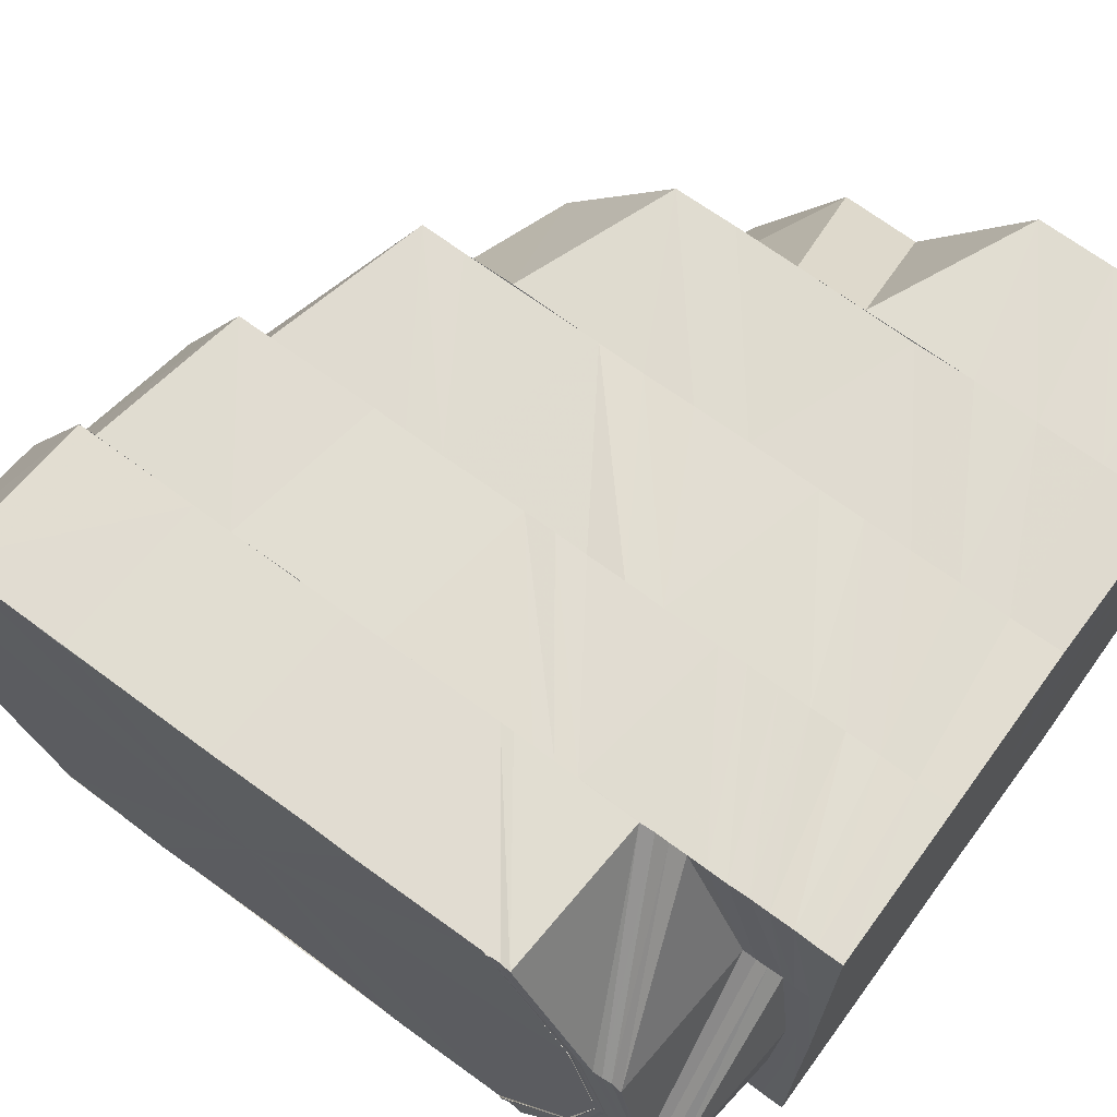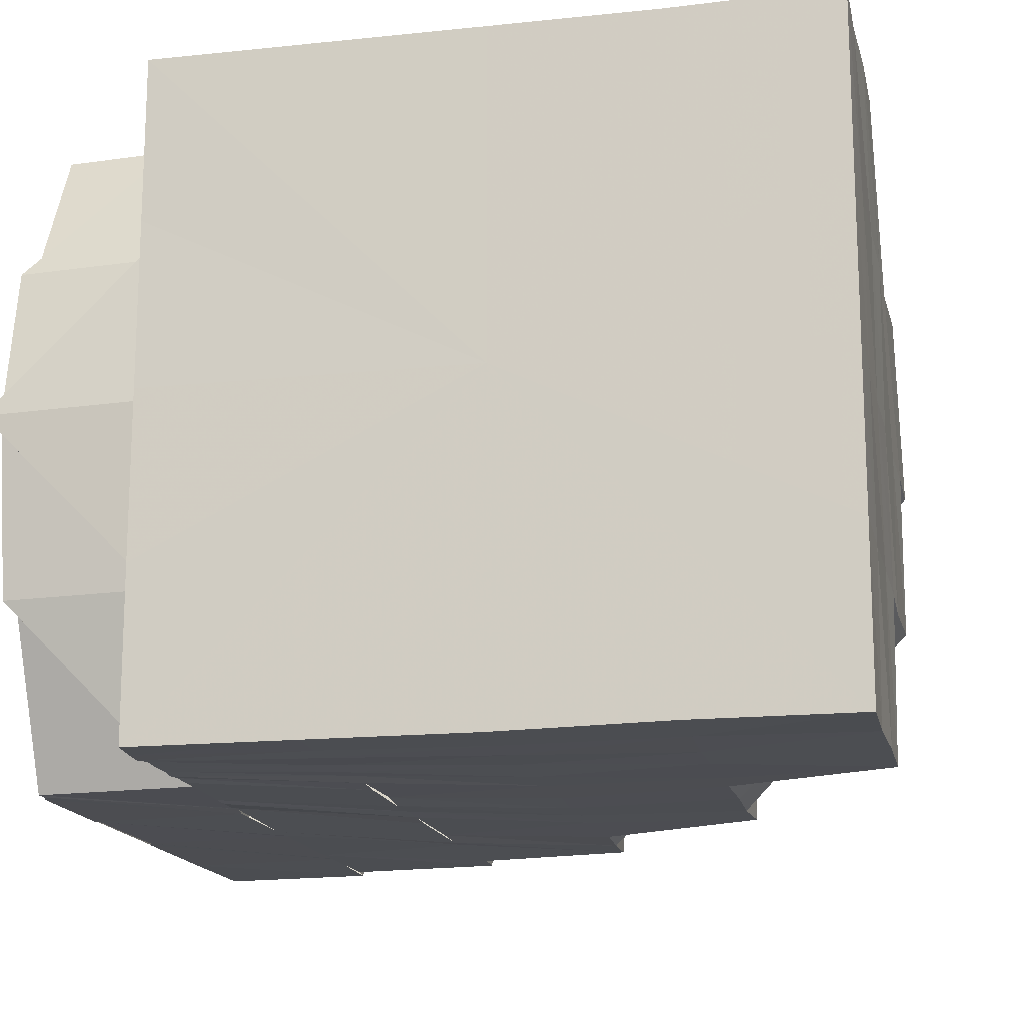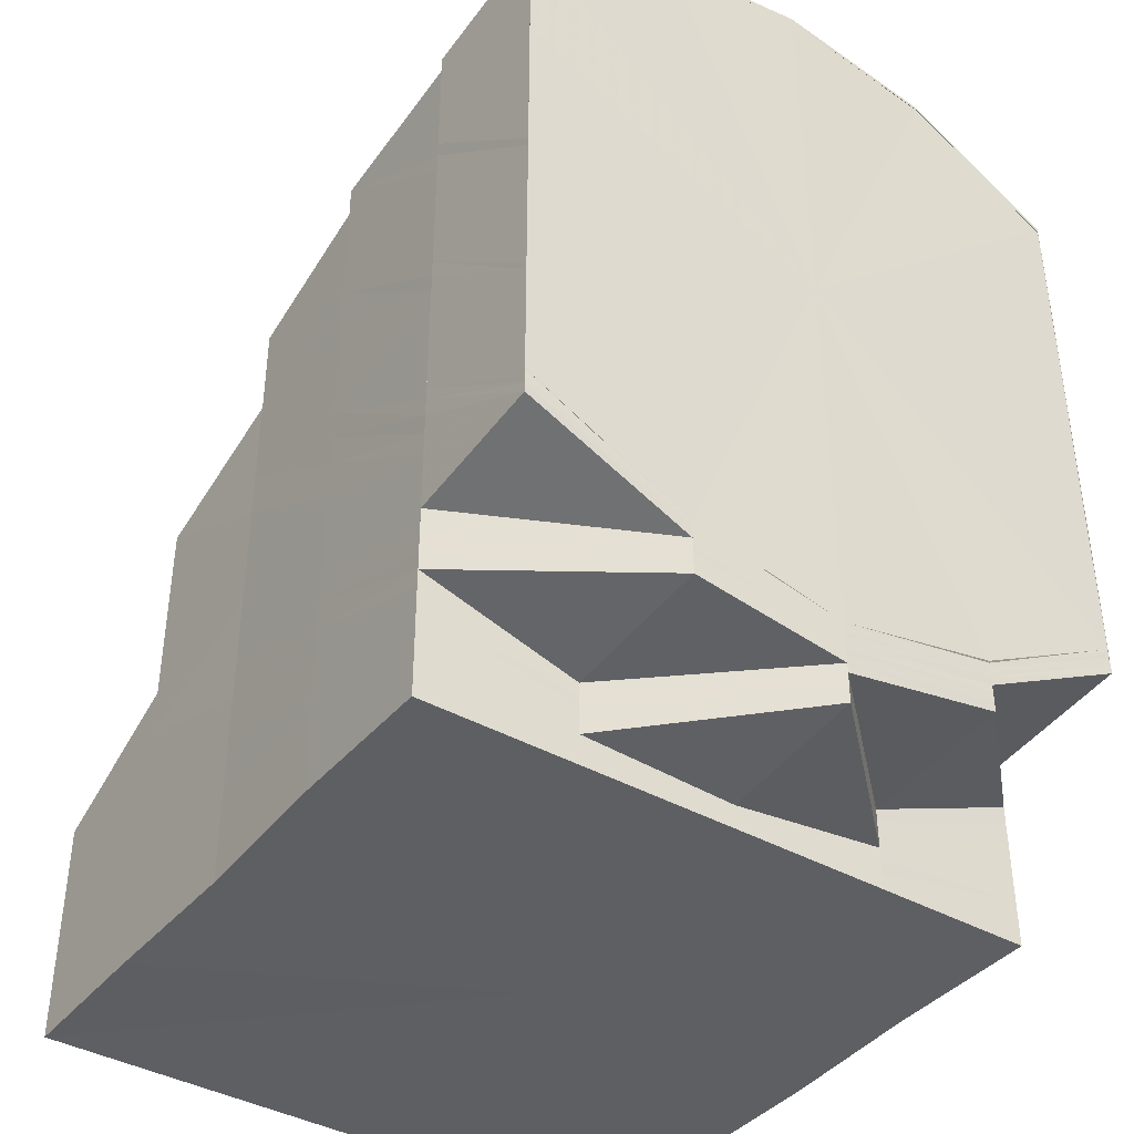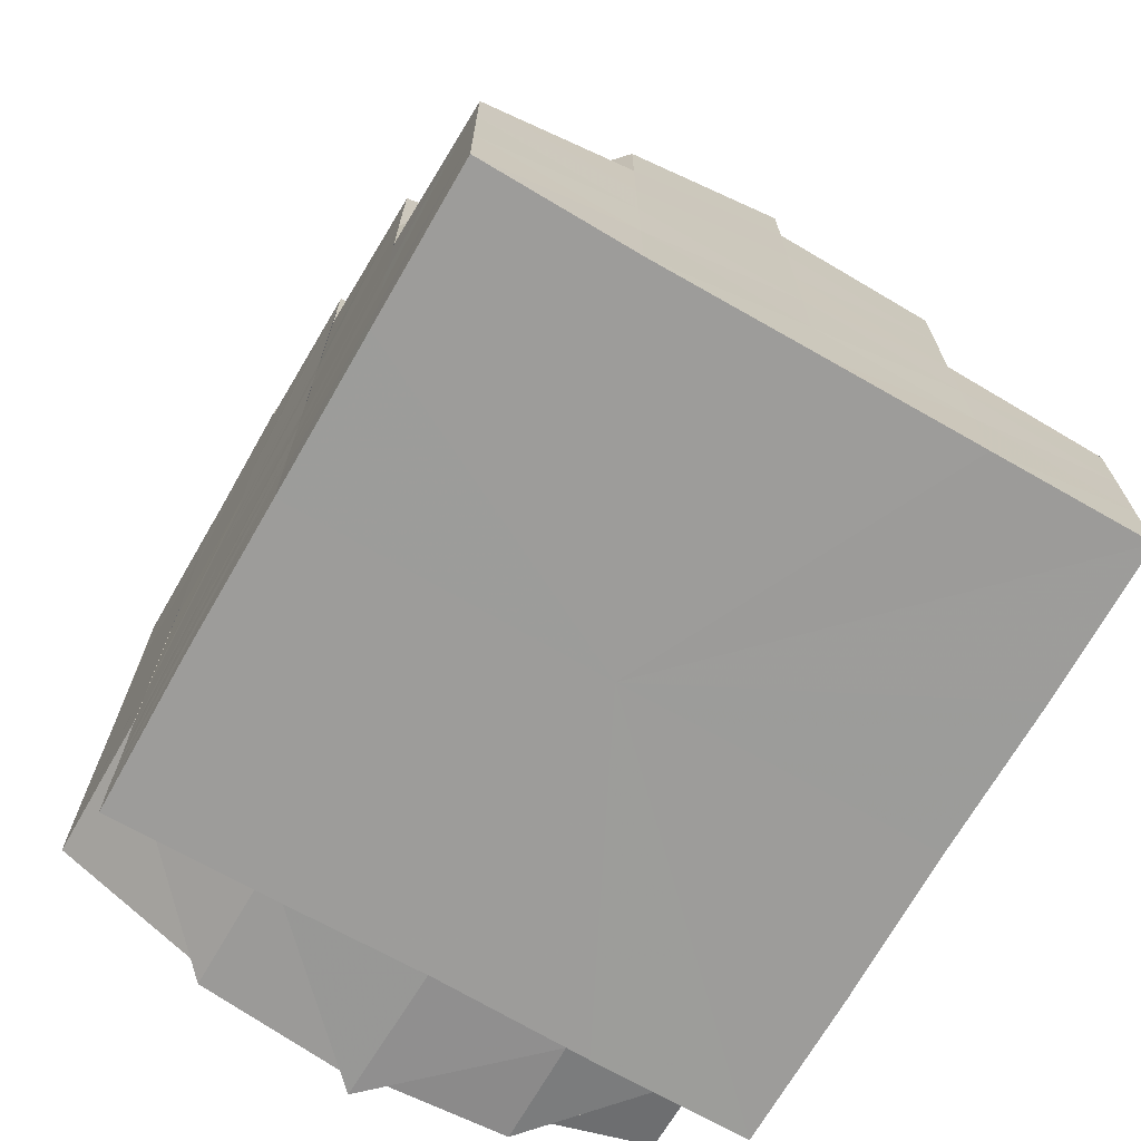
<metadata>
{"format":"obj","ext":"obj","renderer":"f3d","projection":"perspective","resolution":1024,"background":"white","views":[{"elev":69.1,"azim":126.4,"up":"+Y"},{"elev":-16.2,"azim":-167.6,"up":"+Y"},{"elev":-40.0,"azim":55.1,"up":"+Z"},{"elev":-70.2,"azim":-119.8,"up":"+Z"}]}
</metadata>
<code>
o 31674
v 2159 1870 16.4
v 2159 1870 16.4
v 2159 1871 16.4
v 2159 1871 16.4
v 2159 1871 16.4
v 2159 1871 16.4
v 2159 1871 16.4
v 2159 1871 16.4
v 2159 1870 16.41
v 2159 1871 16.41
v 2159 1871 16.41
v 2159 1871 16.4
v 2159 1871 16.41
v 2159 1871 16.41
v 2159 1871 16.41
v 2159 1871 16.4
v 2159 1871 16.4
v 2159 1870 16.41
v 2159 1871 16.41
v 2159 1870 16.41
v 2159 1871 16.41
v 2159 1871 16.41
v 2159 1871 16.4
v 2159 1871 16.4
v 2159 1871 16.4
v 2159 1871 16.4
v 2159 1871 16.4
v 2159 1871 16.4
v 2159 1871 16.4
v 2159 1871 16.4
v 2159 1871 16.4
v 2159 1871 16.4
v 2159 1871 16.4
v 2159 1871 16.4
v 2159 1871 16.4
v 2159 1871 16.41
v 2159 1871 16.41
v 2159 1871 16.4
v 2159 1871 16.4
v 2159 1871 16.4
v 2159 1871 16.42
v 2159 1871 16.41
v 2159 1871 16.41
v 2159 1871 16.4
v 2159 1871 16.4
v 2159 1871 16.42
v 2159 1871 16.42
v 2159 1871 16.42
v 2159 1871 16.42
v 2159 1871 16.43
v 2159 1871 16.42
v 2159 1871 16.43
v 2159 1871 16.41
v 2159 1871 16.43
v 2159 1871 16.42
v 2159 1871 16.43
v 2159 1871 16.4
v 2159 1871 16.4
v 2159 1871 16.4
v 2159 1871 16.41
v 2159 1871 16.4
v 2159 1871 16.4
v 2159 1871 16.41
v 2159 1871 16.41
v 2159 1871 16.41
v 2159 1871 16.4
v 2159 1871 16.42
v 2159 1871 16.41
v 2159 1871 16.41
v 2159 1871 16.41
v 2159 1871 16.41
v 2159 1871 16.41
v 2159 1871 16.41
v 2159 1871 16.42
v 2159 1871 16.42
v 2159 1871 16.43
v 2159 1871 16.43
v 2159 1871 16.43
v 2159 1871 16.42
v 2159 1871 16.41
v 2159 1871 16.41
v 2159 1871 16.43
v 2159 1871 16.42
v 2159 1871 16.42
v 2159 1871 16.42
v 2159 1871 16.42
v 2159 1871 16.43
v 2159 1871 16.43
v 2159 1871 16.44
v 2159 1871 16.44
v 2159 1871 16.45
v 2159 1871 16.45
v 2159 1871 16.45
v 2159 1871 16.45
v 2159 1871 16.45
v 2159 1870 16.45
v 2159 1871 16.45
v 2159 1871 16.45
v 2159 1871 16.44
v 2159 1870 16.45
v 2159 1870 16.45
v 2159 1870 16.45
v 2159 1870 16.45
v 2159 1870 16.45
v 2159 1871 16.45
v 2159 1870 16.45
v 2159 1870 16.45
v 2159 1870 16.45
v 2159 1870 16.45
v 2159 1871 16.45
v 2159 1871 16.45
v 2159 1871 16.45
v 2159 1871 16.45
v 2159 1871 16.45
v 2159 1871 16.45
v 2159 1870 16.45
v 2159 1870 16.45
v 2159 1870 16.45
v 2159 1870 16.45
v 2159 1871 16.45
v 2159 1871 16.44
v 2159 1870 16.45
v 2159 1871 16.45
v 2159 1871 16.44
v 2159 1870 16.45
v 2159 1871 16.44
v 2159 1871 16.43
v 2159 1871 16.44
v 2159 1871 16.44
v 2159 1871 16.44
v 2159 1871 16.44
v 2159 1871 16.44
v 2159 1871 16.44
v 2159 1870 16.45
v 2159 1871 16.44
v 2159 1870 16.44
v 2159 1870 16.45
v 2159 1870 16.44
v 2159 1871 16.44
v 2159 1870 16.44
v 2159 1870 16.44
v 2159 1870 16.44
v 2159 1871 16.43
v 2159 1870 16.44
v 2159 1870 16.44
v 2159 1870 16.44
v 2159 1870 16.44
v 2159 1870 16.44
v 2159 1870 16.43
v 2159 1870 16.44
v 2159 1870 16.44
v 2159 1870 16.44
v 2159 1870 16.43
v 2159 1870 16.43
v 2159 1870 16.44
v 2159 1870 16.44
v 2159 1870 16.43
v 2159 1870 16.42
v 2159 1870 16.42
v 2159 1870 16.44
v 2159 1870 16.44
v 2159 1870 16.45
v 2159 1870 16.44
v 2159 1870 16.45
v 2159 1870 16.42
v 2159 1870 16.41
v 2159 1870 16.41
v 2159 1870 16.42
v 2159 1870 16.42
v 2159 1870 16.41
v 2159 1870 16.41
v 2159 1870 16.41
v 2159 1870 16.41
v 2159 1870 16.42
v 2159 1870 16.41
v 2159 1870 16.42
v 2159 1870 16.41
v 2159 1870 16.43
v 2159 1870 16.43
v 2159 1870 16.42
v 2159 1870 16.41
v 2159 1870 16.41
v 2159 1870 16.42
v 2159 1870 16.43
v 2159 1870 16.43
v 2159 1870 16.42
v 2159 1870 16.43
v 2159 1870 16.42
v 2159 1870 16.43
v 2159 1870 16.43
v 2159 1870 16.44
v 2159 1870 16.43
v 2159 1870 16.44
v 2159 1870 16.43
v 2159 1870 16.43
v 2159 1870 16.43
v 2159 1870 16.43
v 2159 1870 16.43
v 2159 1871 16.43
v 2159 1871 16.43
v 2159 1871 16.42
v 2159 1870 16.42
v 2159 1870 16.42
v 2159 1870 16.42
v 2159 1870 16.42
v 2159 1870 16.42
v 2159 1870 16.42
v 2159 1870 16.42
v 2159 1870 16.41
v 2159 1870 16.41
v 2159 1870 16.41
v 2159 1870 16.41
v 2159 1870 16.42
v 2159 1870 16.42
v 2159 1870 16.41
v 2159 1870 16.41
v 2159 1870 16.41
v 2159 1870 16.41
v 2159 1870 16.41
v 2159 1870 16.41
v 2159 1870 16.4
v 2159 1870 16.4
v 2159 1870 16.41
v 2159 1870 16.4
v 2159 1870 16.4
v 2159 1870 16.4
v 2159 1870 16.4
v 2159 1870 16.4
v 2159 1870 16.41
v 2159 1870 16.4
v 2159 1870 16.4
v 2159 1870 16.4
v 2159 1870 16.4
v 2159 1870 16.4
v 2159 1870 16.4
v 2159 1870 16.41
v 2159 1870 16.41
v 2159 1870 16.41
v 2159 1870 16.41
v 2159 1870 16.41
v 2159 1870 16.41
v 2159 1870 16.41
v 2159 1870 16.41
v 2159 1870 16.4
v 2159 1870 16.4
v 2159 1870 16.4
v 2159 1870 16.4
v 2159 1870 16.4
v 2159 1870 16.4
v 2159 1870 16.4
v 2159 1870 16.4
v 2159 1870 16.4
v 2159 1870 16.4
v 2159 1870 16.4
v 2159 1870 16.4
v 2159 1870 16.4
v 2159 1870 16.4
v 2159 1870 16.4
v 2159 1870 16.4
v 2159 1870 16.4
v 2159 1870 16.4
v 2159 1870 16.4
v 2159 1870 16.4
v 2159 1870 16.4
v 2159 1870 16.4
v 2159 1870 16.4
v 2159 1870 16.4
v 2159 1870 16.4
v 2159 1870 16.4
v 2159 1870 16.4
v 2159 1870 16.4
v 2159 1870 16.4
v 2159 1870 16.4
v 2159 1870 16.4
v 2159 1871 16.4
v 2159 1871 16.4
v 2159 1870 16.4
v 2159 1870 16.4
v 2159 1871 16.4
v 2159 1870 16.4
v 2159 1870 16.4
v 2159 1870 16.4
v 2159 1870 16.4
v 2159 1871 16.4
v 2159 1871 16.4
v 2159 1871 16.4
v 2159 1871 16.41
v 2159 1871 16.4
v 2159 1871 16.4
v 2159 1871 16.4
v 2159 1870 16.4
v 2159 1871 16.4
v 2159 1871 16.4
v 2159 1871 16.4
v 2159 1870 16.4
v 2159 1870 16.4
v 2159 1870 16.4
v 2159 1870 16.4
v 2159 1870 16.4
v 2159 1870 16.4
v 2159 1870 16.4
v 2159 1870 16.4
v 2159 1870 16.4
v 2159 1870 16.4
v 2159 1870 16.4
v 2159 1870 16.41
v 2159 1870 16.4
v 2159 1870 16.41
v 2159 1870 16.4
v 2159 1870 16.4
v 2159 1870 16.4
v 2159 1870 16.4
v 2159 1870 16.4
v 2159 1871 16.4
v 2159 1871 16.4
v 2159 1870 16.4
v 2159 1871 16.4
v 2159 1870 16.4
v 2159 1871 16.41
v 2159 1871 16.41
v 2159 1871 16.4
v 2159 1871 16.41
v 2159 1871 16.4
v 2159 1871 16.4
v 2159 1871 16.4
v 2159 1870 16.4
v 2159 1871 16.41
v 2159 1871 16.4
v 2159 1870 16.4
v 2159 1871 16.41
v 2159 1871 16.4
v 2159 1870 16.4
v 2159 1870 16.4
v 2159 1871 16.41
v 2159 1871 16.41
v 2159 1870 16.4
v 2159 1870 16.4
v 2159 1871 16.41
v 2159 1871 16.41
v 2159 1871 16.41
v 2159 1871 16.42
v 2159 1871 16.41
v 2159 1871 16.42
v 2159 1871 16.41
v 2159 1870 16.4
v 2159 1870 16.4
v 2159 1870 16.4
v 2159 1870 16.4
v 2159 1870 16.4
v 2159 1870 16.41
v 2159 1870 16.4
v 2159 1870 16.4
v 2159 1870 16.41
v 2159 1870 16.41
v 2159 1870 16.41
v 2159 1870 16.41
v 2159 1870 16.41
v 2159 1870 16.4
v 2159 1871 16.41
v 2159 1871 16.41
v 2159 1871 16.41
v 2159 1871 16.41
v 2159 1871 16.41
v 2159 1870 16.4
v 2159 1871 16.41
v 2159 1871 16.41
v 2159 1870 16.41
v 2159 1871 16.41
v 2159 1871 16.41
v 2159 1871 16.41
v 2159 1870 16.41
v 2159 1870 16.41
v 2159 1871 16.42
v 2159 1871 16.43
v 2159 1871 16.43
v 2159 1871 16.44
v 2159 1871 16.44
v 2159 1871 16.45
v 2159 1870 16.41
v 2159 1870 16.41
v 2159 1870 16.41
v 2159 1870 16.41
v 2159 1870 16.41
v 2159 1871 16.41
v 2159 1871 16.41
v 2159 1871 16.41
v 2159 1871 16.41
v 2159 1870 16.41
v 2159 1870 16.41
v 2159 1870 16.41
v 2159 1870 16.41
v 2159 1870 16.41
v 2159 1870 16.41
v 2159 1870 16.41
v 2159 1870 16.41
v 2159 1870 16.41
v 2159 1870 16.43
v 2159 1870 16.41
v 2159 1871 16.41
v 2159 1871 16.42
v 2159 1871 16.43
v 2159 1871 16.44
v 2159 1871 16.45
v 2159 1871 16.45
v 2159 1871 16.45
v 2159 1871 16.45
v 2159 1870 16.41
v 2159 1870 16.42
v 2159 1870 16.43
v 2159 1870 16.44
v 2159 1870 16.45
v 2159 1870 16.45
v 2159 1870 16.45
v 2159 1870 16.45
v 2159 1870 16.45
v 2159 1871 16.45
v 2159 1870 16.45
v 2159 1870 16.45
v 2159 1870 16.45
v 2159 1871 16.45
v 2159 1871 16.45
v 2159 1870 16.45
v 2159 1870 16.45
v 2159 1870 16.45
v 2159 1870 16.45
v 2159 1870 16.44
v 2159 1870 16.45
v 2159 1870 16.45
v 2159 1870 16.45
v 2159 1870 16.44
v 2159 1870 16.43
v 2159 1870 16.43
v 2159 1870 16.43
v 2159 1870 16.42
v 2159 1870 16.42
v 2159 1870 16.4
v 2159 1871 16.4
v 2159 1870 16.4
v 2159 1871 16.4
v 2159 1870 16.4
v 2159 1871 16.4
v 2159 1870 16.4
v 2159 1871 16.4
v 2159 1870 16.4
v 2159 1871 16.4
v 2159 1870 16.4
v 2159 1871 16.4
v 2159 1870 16.4
v 2159 1871 16.4
v 2159 1870 16.4
v 2159 1870 16.4
v 2159 1870 16.4
f 1 2 3
f 3 4 5
f 2 4 6
f 4 7 8
f 2 9 4
f 10 11 7
f 9 10 4
f 4 10 12
f 13 14 11
f 10 13 15
f 12 16 17
f 9 18 10
f 18 13 10
f 15 19 16
f 20 18 9
f 21 22 19
f 23 21 16
f 24 23 25
f 25 16 26
f 16 19 27
f 16 27 28
f 26 27 29
f 29 30 31
f 27 30 32
f 30 33 34
f 19 35 27
f 27 35 30
f 19 36 35
f 37 36 19
f 35 38 30
f 38 39 33
f 30 38 40
f 37 41 36
f 36 42 35
f 35 42 38
f 36 43 42
f 40 44 45
f 46 41 37
f 13 46 37
f 46 47 41
f 47 48 41
f 48 49 43
f 47 50 48
f 51 52 49
f 43 49 53
f 43 53 42
f 52 54 55
f 56 55 49
f 42 53 57
f 42 57 38
f 38 57 58
f 57 59 39
f 53 60 57
f 60 61 59
f 57 60 62
f 53 63 60
f 63 64 60
f 64 65 61
f 60 64 66
f 63 67 64
f 55 67 63
f 64 68 69
f 68 70 65
f 71 72 70
f 68 71 73
f 55 74 67
f 74 75 67
f 76 74 55
f 74 77 75
f 76 78 74
f 77 79 75
f 79 80 71
f 71 80 81
f 77 82 79
f 79 83 80
f 83 84 80
f 83 85 84
f 85 86 84
f 85 87 86
f 88 87 85
f 88 89 87
f 90 89 88
f 90 91 89
f 92 93 90
f 94 95 91
f 96 94 97
f 98 97 99
f 100 96 101
f 102 100 103
f 101 104 97
f 101 97 105
f 106 107 104
f 108 106 109
f 103 109 101
f 107 110 111
f 112 111 113
f 110 114 115
f 103 101 116
f 116 101 105
f 117 103 116
f 118 119 117
f 116 105 120
f 120 105 121
f 117 116 122
f 122 116 120
f 123 124 121
f 125 117 122
f 120 121 126
f 126 121 127
f 126 127 82
f 128 129 82
f 130 120 126
f 122 120 130
f 131 82 77
f 130 132 133
f 134 122 130
f 125 122 134
f 135 130 131
f 134 130 135
f 135 131 78
f 136 137 125
f 138 136 125
f 139 135 78
f 139 78 76
f 140 134 135
f 140 135 139
f 141 125 134
f 141 134 140
f 142 125 141
f 143 139 76
f 144 142 141
f 145 140 139
f 145 139 143
f 146 141 140
f 146 140 145
f 144 141 146
f 147 148 146
f 149 142 144
f 149 150 142
f 150 151 152
f 153 149 144
f 154 150 149
f 153 155 156
f 157 154 149
f 157 149 153
f 158 157 153
f 159 157 158
f 150 160 161
f 160 162 161
f 163 162 164
f 165 159 158
f 166 159 165
f 167 166 165
f 165 158 168
f 169 165 168
f 170 171 167
f 171 172 159
f 172 173 174
f 175 174 159
f 169 168 176
f 177 169 176
f 176 168 178
f 168 179 178
f 177 176 180
f 181 177 180
f 182 177 181
f 180 176 183
f 176 178 183
f 183 184 185
f 180 183 186
f 183 178 187
f 188 180 186
f 186 183 189
f 178 190 187
f 178 179 190
f 179 191 190
f 179 153 191
f 187 190 192
f 190 191 193
f 190 193 192
f 191 146 193
f 193 146 145
f 193 145 194
f 192 193 194
f 194 145 143
f 187 192 195
f 192 194 196
f 195 192 196
f 197 198 195
f 143 199 200
f 194 143 50
f 196 194 50
f 50 143 56
f 50 200 201
f 196 50 47
f 202 196 47
f 195 196 202
f 202 47 46
f 203 195 202
f 189 195 203
f 204 202 46
f 203 202 204
f 204 46 13
f 18 204 13
f 205 204 18
f 205 203 204
f 20 205 18
f 206 189 203
f 206 203 205
f 186 189 206
f 207 205 20
f 207 206 205
f 208 186 206
f 208 206 207
f 188 186 208
f 209 208 207
f 210 188 208
f 210 208 209
f 211 188 210
f 212 213 20
f 209 214 215
f 216 212 217
f 218 20 217
f 217 20 9
f 217 9 2
f 219 209 218
f 219 215 220
f 221 217 2
f 221 2 222
f 223 217 221
f 224 216 221
f 225 224 226
f 226 221 1
f 227 221 228
f 229 219 223
f 229 220 230
f 231 229 227
f 231 230 232
f 233 231 234
f 235 229 231
f 236 219 229
f 235 236 229
f 236 237 219
f 237 209 219
f 237 210 209
f 238 210 237
f 238 211 210
f 239 237 236
f 239 238 237
f 240 238 239
f 241 211 238
f 242 243 238
f 244 242 239
f 245 239 236
f 245 236 235
f 246 239 245
f 247 244 245
f 248 245 235
f 249 247 248
f 250 245 248
f 248 235 251
f 251 235 231
f 251 231 252
f 253 251 233
f 254 248 251
f 254 251 255
f 256 248 254
f 257 254 253
f 258 249 254
f 259 258 257
f 260 254 261
f 262 263 256
f 264 262 260
f 262 265 266
f 264 266 267
f 263 268 265
f 269 270 264
f 271 263 272
f 273 264 274
f 275 276 271
f 277 278 263
f 279 277 280
f 280 281 282
f 276 283 281
f 66 276 284
f 285 286 284
f 286 287 276
f 62 284 288
f 289 285 288
f 288 290 291
f 292 289 44
f 58 288 44
f 293 292 294
f 294 44 295
f 44 288 296
f 295 296 273
f 44 296 297
f 288 298 296
f 296 298 264
f 296 264 299
f 300 301 263
f 263 301 250
f 301 302 268
f 278 303 301
f 303 304 305
f 305 306 302
f 307 308 306
f 301 305 246
f 309 305 301
f 305 310 240
f 311 310 305
f 311 312 313
f 314 315 309
f 73 315 314
f 276 314 300
f 69 314 276
f 314 316 283
f 317 318 316
f 287 319 314
f 319 320 321
f 322 323 324
f 324 325 326
f 81 327 323
f 327 328 323
f 323 328 329
f 327 330 328
f 331 329 332
f 328 333 329
f 330 334 328
f 328 334 333
f 330 335 334
f 336 333 337
f 335 338 339
f 335 340 334
f 341 342 338
f 343 344 335
f 343 341 344
f 334 340 345
f 334 345 333
f 340 346 345
f 333 345 347
f 333 347 348
f 349 348 350
f 351 352 349
f 348 347 353
f 348 353 241
f 241 353 211
f 353 181 211
f 353 182 181
f 347 182 353
f 347 354 182
f 345 354 347
f 354 355 182
f 345 346 354
f 354 356 355
f 346 356 354
f 356 167 355
f 356 357 167
f 346 358 356
f 358 357 356
f 359 358 346
f 340 359 346
f 360 359 361
f 362 363 359
f 358 364 357
f 359 365 358
f 365 364 358
f 366 365 359
f 364 367 357
f 366 368 365
f 368 369 365
f 365 369 364
f 368 370 369
f 371 367 372
f 341 373 366
f 374 373 341
f 374 375 373
f 376 375 374
f 376 377 375
f 378 377 376
f 115 378 376
f 367 379 380
f 381 382 379
f 367 381 175
f 383 381 367
f 364 383 367
f 369 383 364
f 369 384 383
f 370 384 369
f 370 385 384
f 385 386 384
f 385 387 386
f 384 388 383
f 384 386 388
f 383 388 381
f 386 389 388
f 388 390 381
f 388 389 390
f 381 390 391
f 390 392 391
f 390 393 392
f 389 393 390
f 393 394 392
f 395 396 394
f 395 396 397
f 389 398 397
f 399 389 397
f 387 399 397
f 400 387 397
f 401 400 397
f 402 401 397
f 403 402 397
f 404 403 378
f 404 403 397
f 405 404 406
f 407 408 397
f 408 409 397
f 409 410 397
f 410 411 397
f 412 411 413
f 414 404 397
f 415 414 405
f 414 404 416
f 413 417 415
f 417 414 397
f 411 417 397
f 417 414 418
f 411 417 419
f 420 416 421
f 422 418 420
f 423 419 422
f 424 425 423
f 426 425 427
f 428 427 429
f 430 426 427
f 431 426 430
f 432 431 430
f 432 430 160
f 433 432 160
f 434 432 433
f 435 434 433
f 435 433 154
f 174 435 154
f 391 435 174
f 436 437 438
f 437 439 438
f 440 436 438
f 439 441 438
f 442 440 438
f 441 443 438
f 444 442 438
f 443 445 438
f 446 444 438
f 445 447 438
f 448 446 438
f 447 449 438
f 450 448 438
f 449 451 438
f 452 450 438
f 451 452 438

</code>
